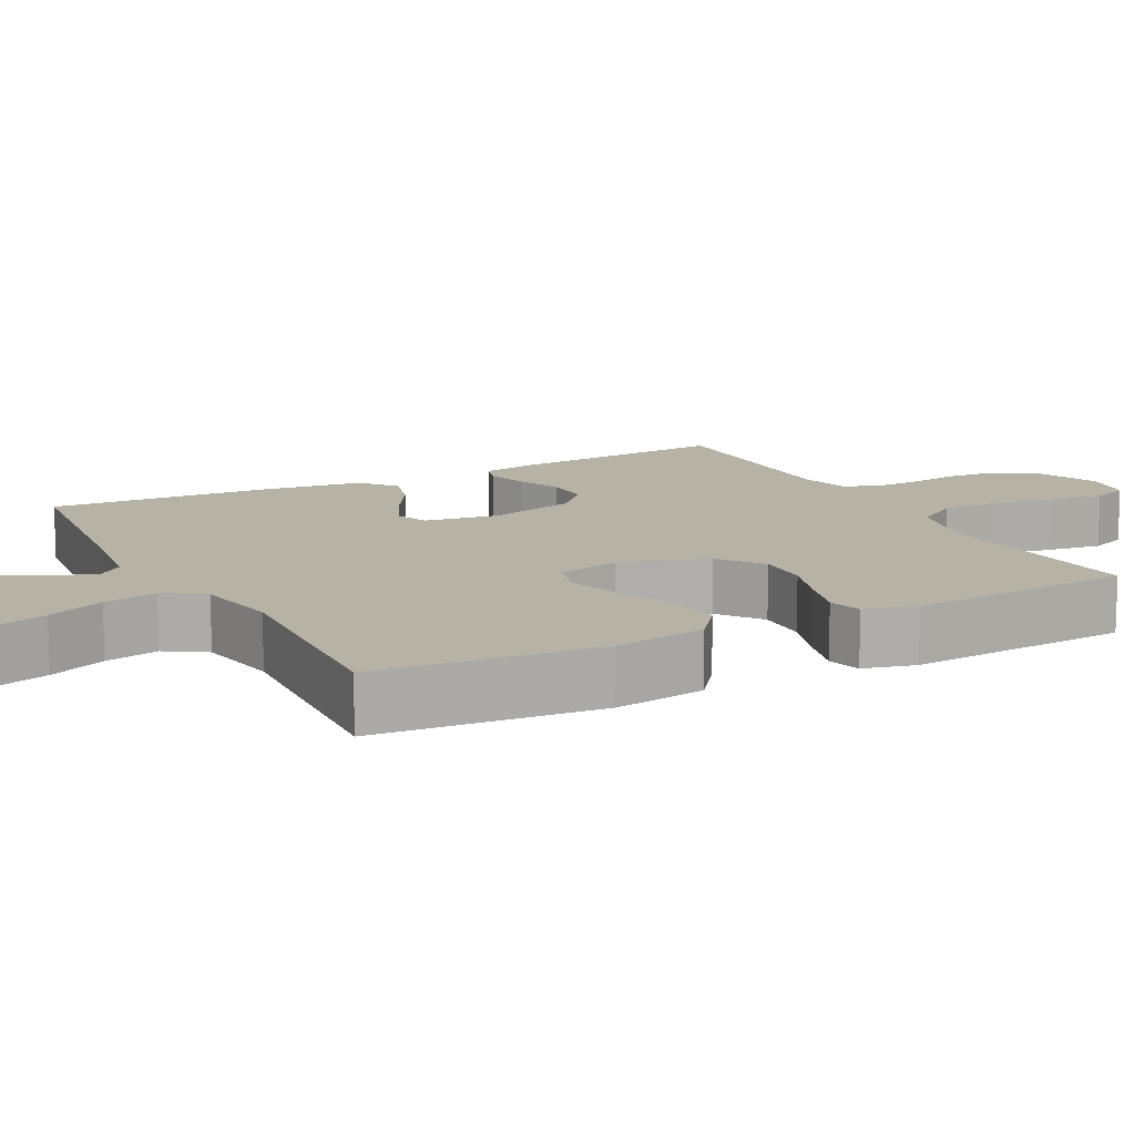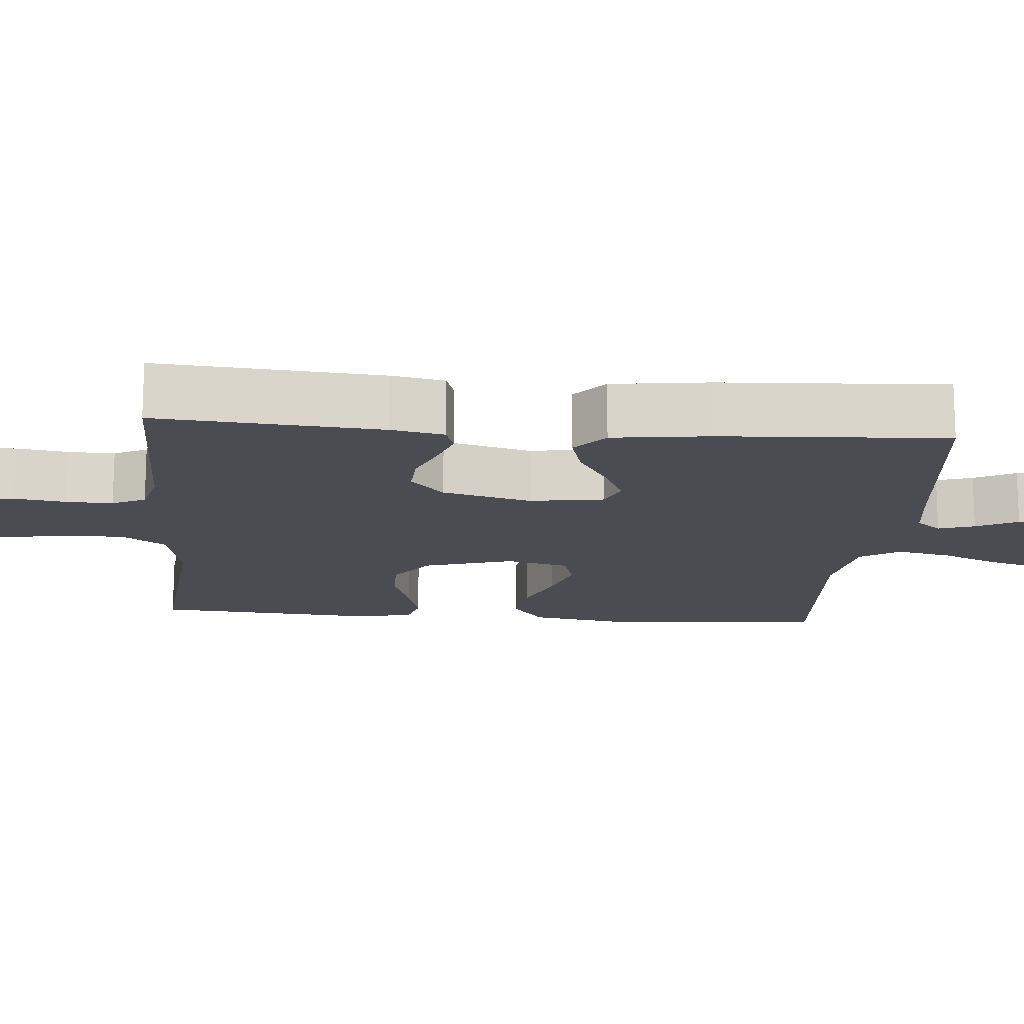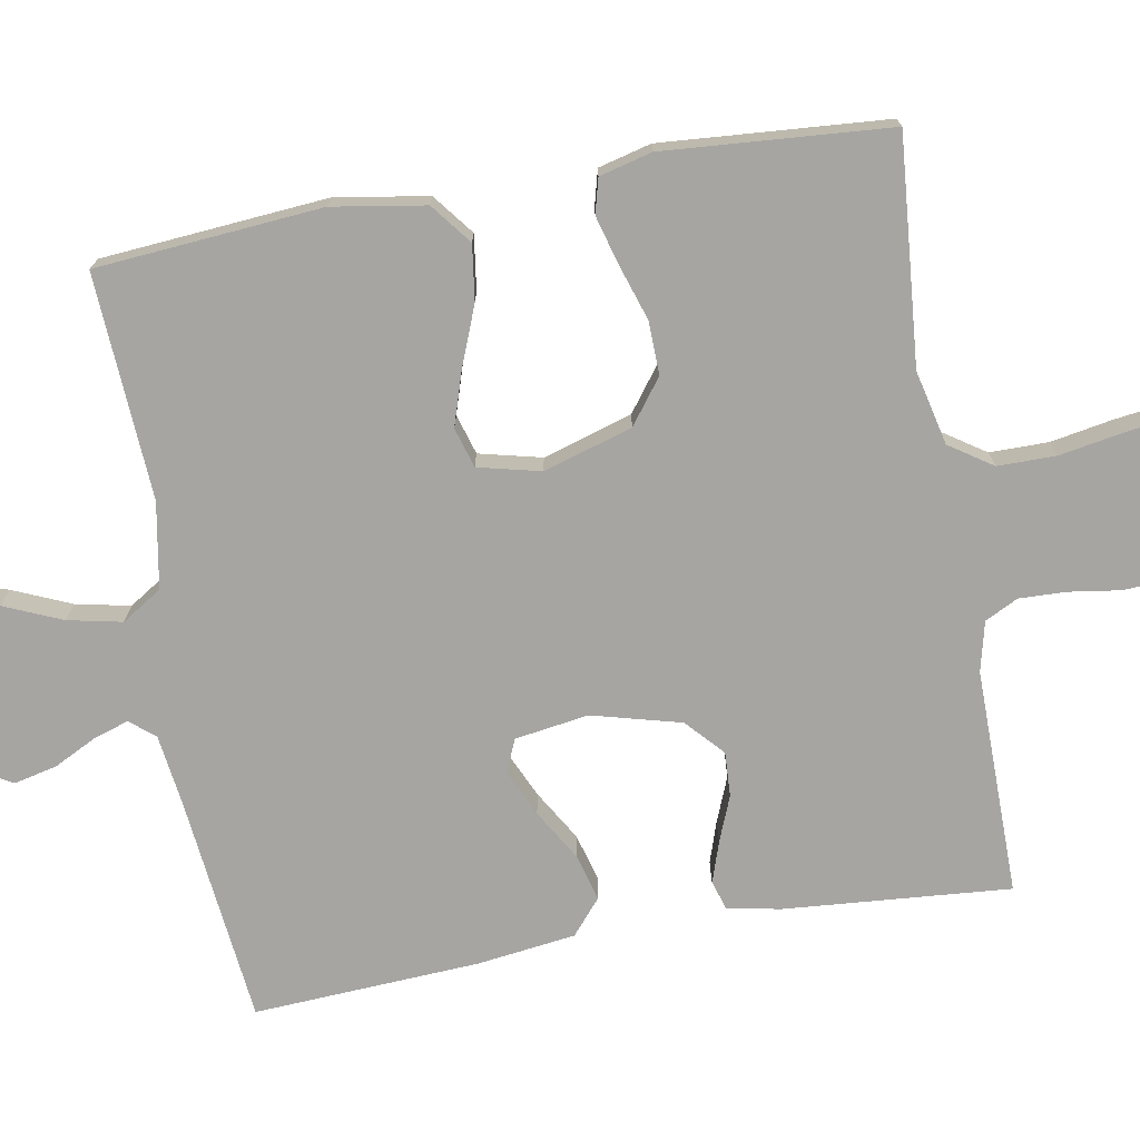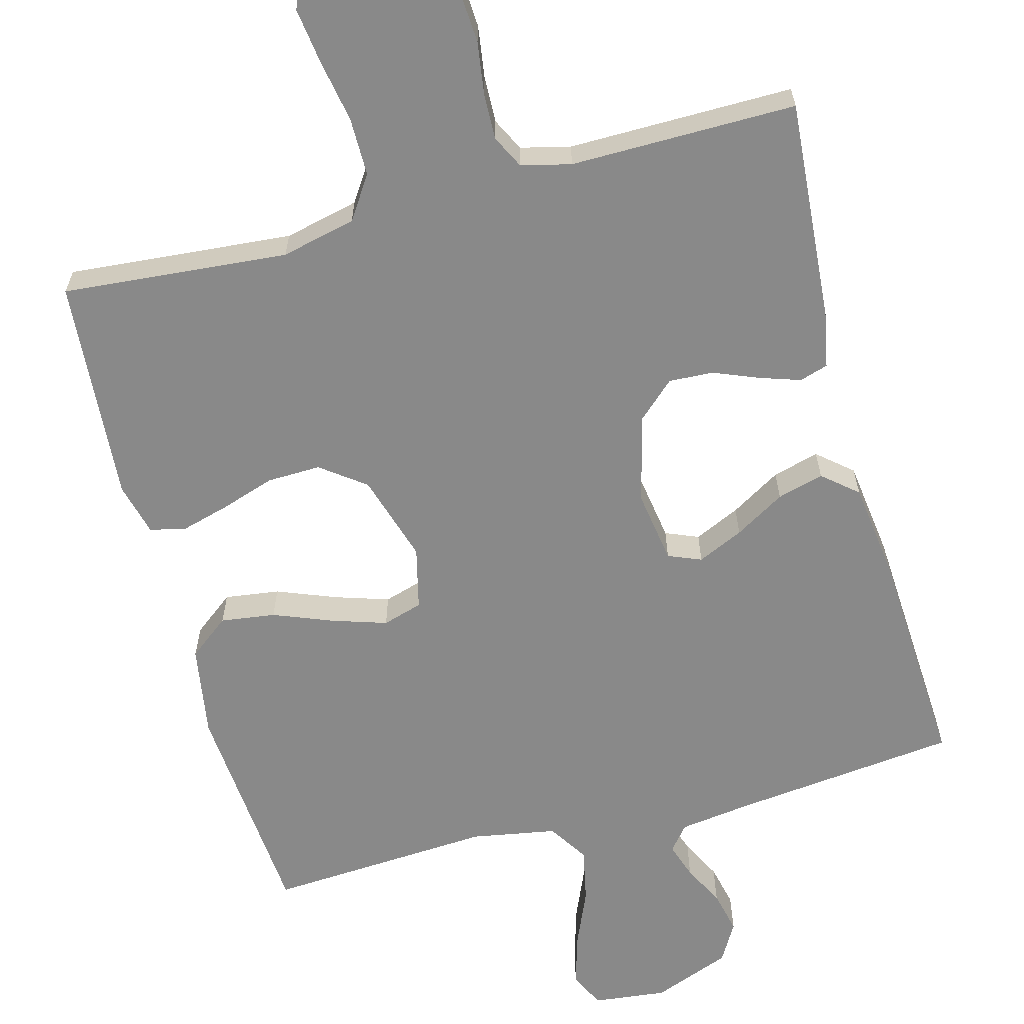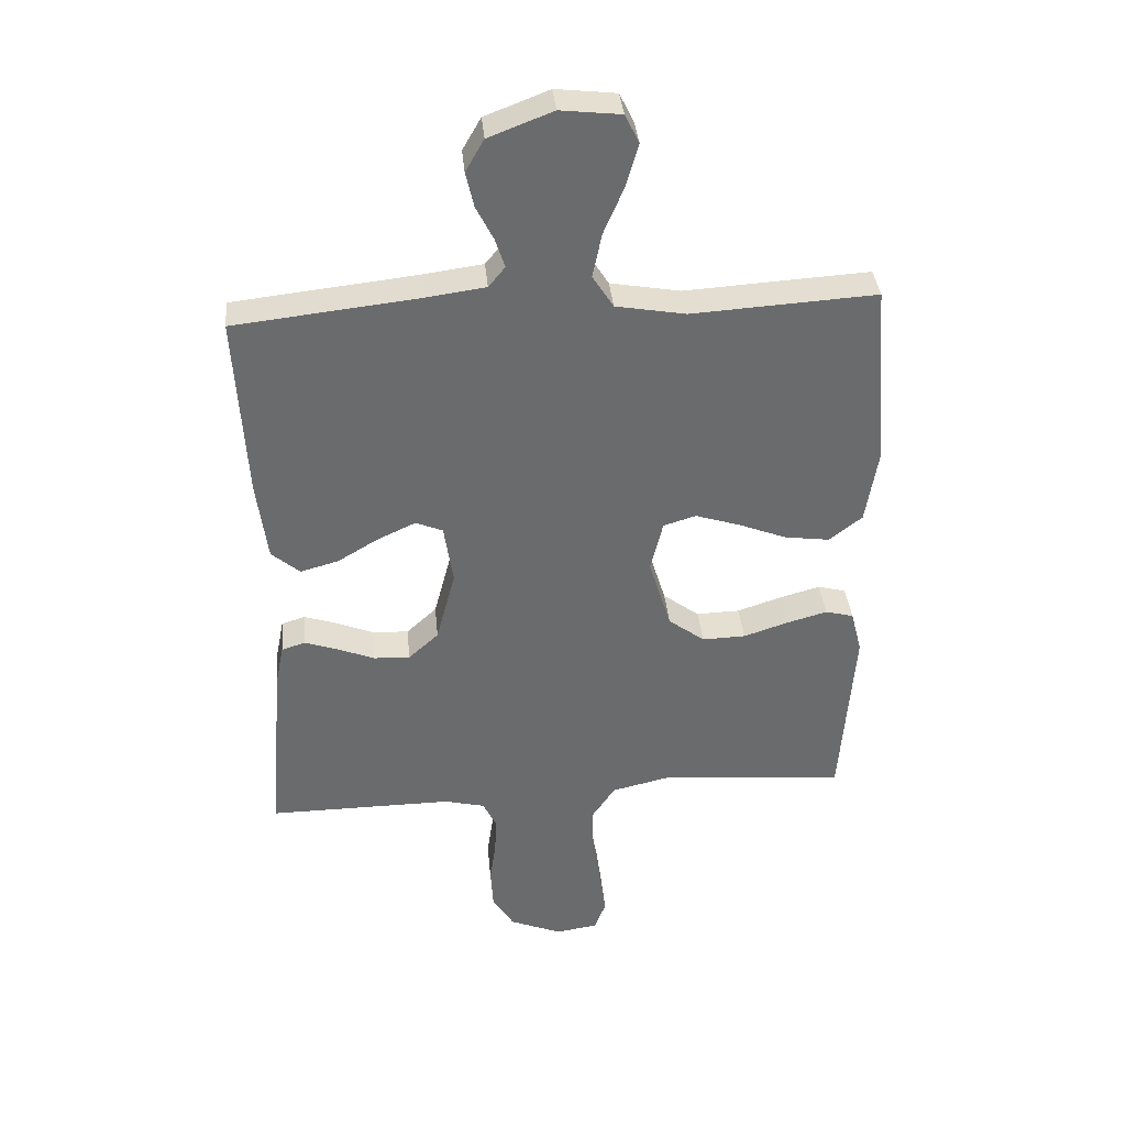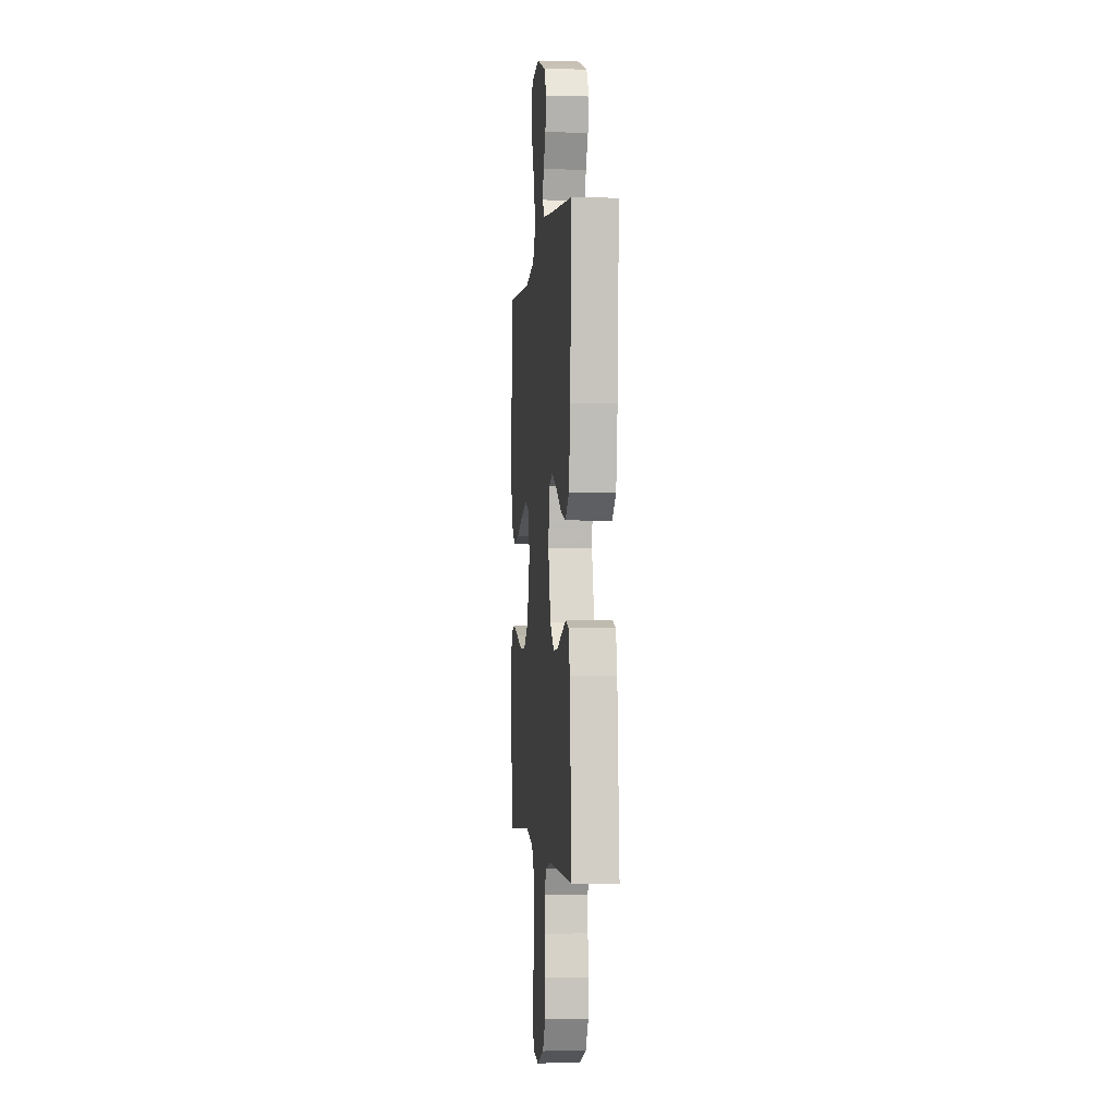
<metadata>
{"format":"obj","ext":"obj","renderer":"f3d","projection":"perspective","resolution":1024,"background":"white","views":[{"elev":12.5,"azim":62.4,"up":"+Y"},{"elev":-15.5,"azim":-94.8,"up":"+Y"},{"elev":-73.7,"azim":100.0,"up":"+Y"},{"elev":-63.2,"azim":-165.0,"up":"+Y"},{"elev":37.1,"azim":-5.4,"up":"+Z"},{"elev":-2.2,"azim":-96.1,"up":"+Z"}]}
</metadata>
<code>
v 0.5 0.07 0.5
v 0.525 0.07 0.2
v 0.505 0.07 0.077
v 0.451 0.07 0.035
v 0.378 0.07 0.045
v 0.299 0.07 0.076
v 0.227 0.07 0.099
v 0.174 0.07 0.083
v 0.154 0.07 0
v 0.19 0.07 -0.118
v 0.249 0.07 -0.162
v 0.32 0.07 -0.16
v 0.393 0.07 -0.136
v 0.458 0.07 -0.118
v 0.504 0.07 -0.13
v 0.522 0.07 -0.2
v 0.5 0.07 -0.5
v 0.2 0.07 -0.474
v 0.101 0.07 -0.497
v 0.063 0.07 -0.554
v 0.063 0.07 -0.632
v 0.078 0.07 -0.715
v 0.088 0.07 -0.789
v 0.069 0.07 -0.838
v 0 0.07 -0.848
v -0.085 0.07 -0.813
v -0.12 0.07 -0.756
v -0.124 0.07 -0.689
v -0.114 0.07 -0.62
v -0.112 0.07 -0.558
v -0.134 0.07 -0.514
v -0.2 0.07 -0.498
v -0.5 0.07 -0.5
v -0.476 0.07 -0.2
v -0.462 0.07 -0.13
v -0.424 0.07 -0.118
v -0.37 0.07 -0.136
v -0.31 0.07 -0.16
v -0.251 0.07 -0.163
v -0.202 0.07 -0.118
v -0.171 0.07 0
v -0.186 0.07 0.098
v -0.23 0.07 0.116
v -0.291 0.07 0.088
v -0.358 0.07 0.048
v -0.42 0.07 0.031
v -0.466 0.07 0.07
v -0.483 0.07 0.2
v -0.5 0.07 0.5
v -0.2 0.07 0.533
v -0.104 0.07 0.546
v -0.077 0.07 0.579
v -0.093 0.07 0.627
v -0.121 0.07 0.682
v -0.134 0.07 0.739
v -0.104 0.07 0.791
v 0 0.07 0.831
v 0.098 0.07 0.82
v 0.121 0.07 0.773
v 0.101 0.07 0.704
v 0.068 0.07 0.627
v 0.053 0.07 0.555
v 0.087 0.07 0.502
v 0.2 0.07 0.482
v 0.5 0 0.5
v 0.525 0 0.2
v 0.505 0 0.077
v 0.451 0 0.035
v 0.378 0 0.045
v 0.299 0 0.076
v 0.227 0 0.099
v 0.174 0 0.083
v 0.154 0 0
v 0.19 0 -0.118
v 0.249 0 -0.162
v 0.32 0 -0.16
v 0.393 0 -0.136
v 0.458 0 -0.118
v 0.504 0 -0.13
v 0.522 0 -0.2
v 0.5 0 -0.5
v 0.2 0 -0.474
v 0.101 0 -0.497
v 0.063 0 -0.554
v 0.063 0 -0.632
v 0.078 0 -0.715
v 0.088 0 -0.789
v 0.069 0 -0.838
v 0 0 -0.848
v -0.085 0 -0.813
v -0.12 0 -0.756
v -0.124 0 -0.689
v -0.114 0 -0.62
v -0.112 0 -0.558
v -0.134 0 -0.514
v -0.2 0 -0.498
v -0.5 0 -0.5
v -0.476 0 -0.2
v -0.462 0 -0.13
v -0.424 0 -0.118
v -0.37 0 -0.136
v -0.31 0 -0.16
v -0.251 0 -0.163
v -0.202 0 -0.118
v -0.171 0 0
v -0.186 0 0.098
v -0.23 0 0.116
v -0.291 0 0.088
v -0.358 0 0.048
v -0.42 0 0.031
v -0.466 0 0.07
v -0.483 0 0.2
v -0.5 0 0.5
v -0.2 0 0.533
v -0.104 0 0.546
v -0.077 0 0.579
v -0.093 0 0.627
v -0.121 0 0.682
v -0.134 0 0.739
v -0.104 0 0.791
v 0 0 0.831
v 0.098 0 0.82
v 0.121 0 0.773
v 0.101 0 0.704
v 0.068 0 0.627
v 0.053 0 0.555
v 0.087 0 0.502
v 0.2 0 0.482
f 59 60 61
f 58 59 61
f 57 58 61
f 56 57 61
f 55 56 61
f 54 55 61
f 53 54 61
f 52 53 61 62
f 51 52 62 63
f 48 49 50
f 47 48 50
f 46 47 50
f 45 46 50
f 44 45 50
f 50 51 63
f 44 50 63
f 43 44 63
f 36 37 38
f 35 36 38
f 34 35 38
f 33 34 38
f 32 33 38
f 31 32 38 39
f 30 31 39 40
f 27 28 29
f 26 27 29
f 25 26 29
f 24 25 29
f 23 24 29
f 22 23 29
f 21 22 29
f 20 21 29 30
f 30 40 41
f 20 30 41
f 19 20 41
f 16 17 18
f 15 16 18
f 14 15 18
f 13 14 18
f 12 13 18
f 11 12 18 19
f 4 5 6
f 3 4 6
f 2 3 6
f 1 2 6
f 64 1 6
f 64 6 7
f 64 7 8
f 63 64 8
f 43 63 8
f 42 43 8
f 19 41 42
f 11 19 42
f 10 11 42
f 9 10 42
f 8 9 42
f 125 124 123
f 125 123 122
f 125 122 121
f 125 121 120
f 125 120 119
f 125 119 118
f 125 118 117
f 126 125 117 116
f 127 126 116 115
f 114 113 112
f 114 112 111
f 114 111 110
f 114 110 109
f 114 109 108
f 127 115 114
f 127 114 108
f 127 108 107
f 102 101 100
f 102 100 99
f 102 99 98
f 102 98 97
f 102 97 96
f 103 102 96 95
f 104 103 95 94
f 93 92 91
f 93 91 90
f 93 90 89
f 93 89 88
f 93 88 87
f 93 87 86
f 93 86 85
f 94 93 85 84
f 105 104 94
f 105 94 84
f 105 84 83
f 82 81 80
f 82 80 79
f 82 79 78
f 82 78 77
f 82 77 76
f 83 82 76 75
f 70 69 68
f 70 68 67
f 70 67 66
f 70 66 65
f 70 65 128
f 71 70 128
f 72 71 128
f 72 128 127
f 72 127 107
f 72 107 106
f 106 105 83
f 106 83 75
f 106 75 74
f 106 74 73
f 106 73 72
f 1 65 66 2
f 2 66 67 3
f 3 67 68 4
f 4 68 69 5
f 5 69 70 6
f 6 70 71 7
f 7 71 72 8
f 8 72 73 9
f 9 73 74 10
f 10 74 75 11
f 11 75 76 12
f 12 76 77 13
f 13 77 78 14
f 14 78 79 15
f 15 79 80 16
f 16 80 81 17
f 17 81 82 18
f 18 82 83 19
f 19 83 84 20
f 20 84 85 21
f 21 85 86 22
f 22 86 87 23
f 23 87 88 24
f 24 88 89 25
f 25 89 90 26
f 26 90 91 27
f 27 91 92 28
f 28 92 93 29
f 29 93 94 30
f 30 94 95 31
f 31 95 96 32
f 32 96 97 33
f 33 97 98 34
f 34 98 99 35
f 35 99 100 36
f 36 100 101 37
f 37 101 102 38
f 38 102 103 39
f 39 103 104 40
f 40 104 105 41
f 41 105 106 42
f 42 106 107 43
f 43 107 108 44
f 44 108 109 45
f 45 109 110 46
f 46 110 111 47
f 47 111 112 48
f 48 112 113 49
f 49 113 114 50
f 50 114 115 51
f 51 115 116 52
f 52 116 117 53
f 53 117 118 54
f 54 118 119 55
f 55 119 120 56
f 56 120 121 57
f 57 121 122 58
f 58 122 123 59
f 59 123 124 60
f 60 124 125 61
f 61 125 126 62
f 62 126 127 63
f 63 127 128 64
f 64 128 65 1

</code>
